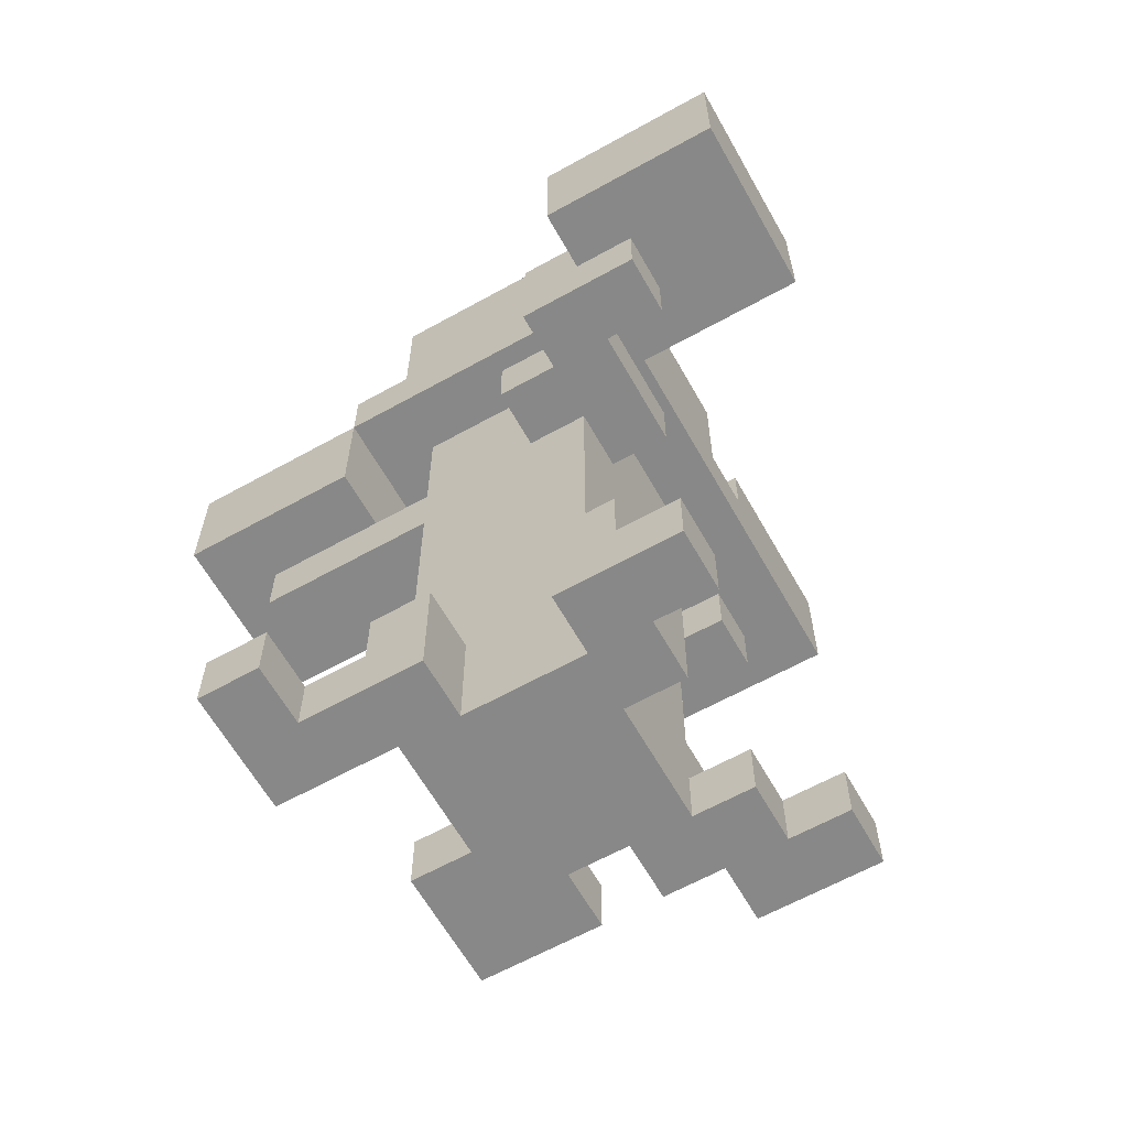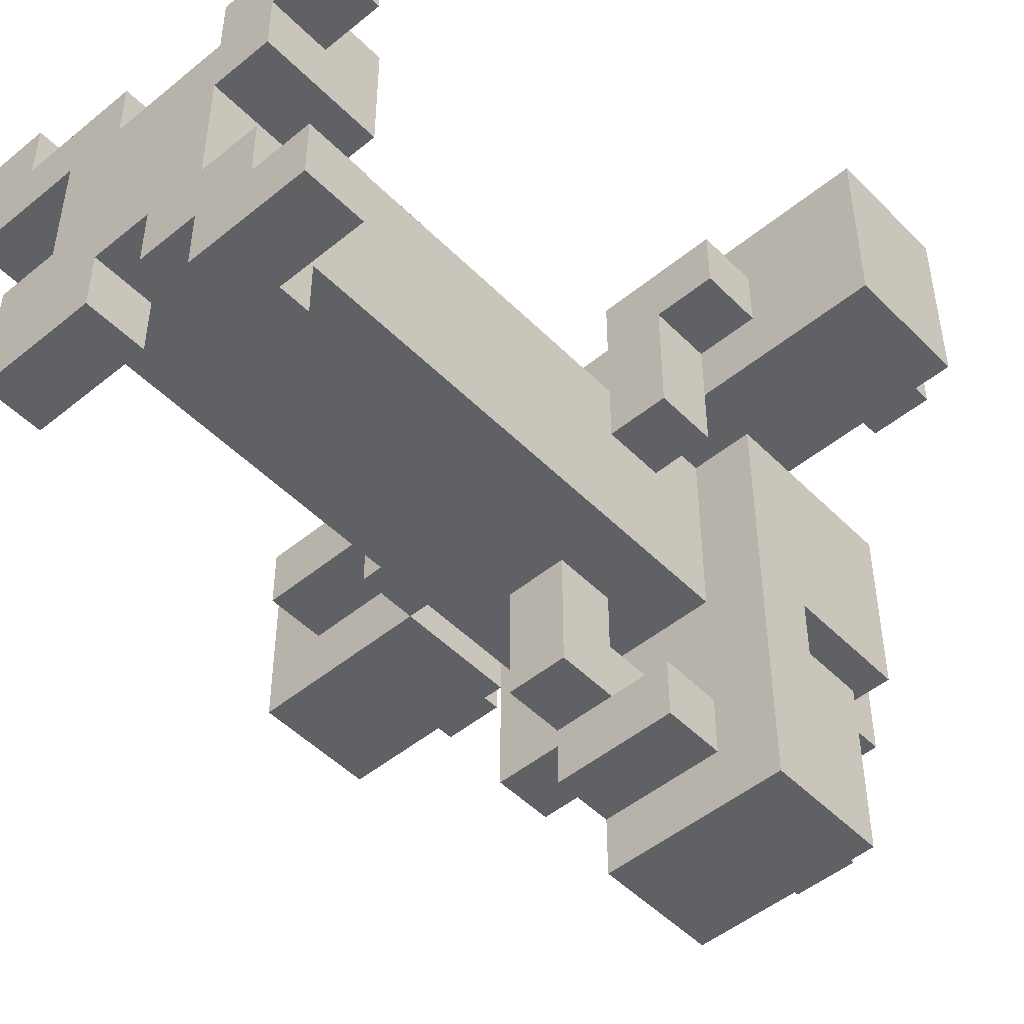
<metadata>
{"format":"obj","ext":"obj","renderer":"f3d","projection":"perspective","resolution":1024,"background":"white","views":[{"elev":-62.9,"azim":29.4,"up":"+Y"},{"elev":-49.3,"azim":42.2,"up":"+Z"}]}
</metadata>
<code>
g tree1
v -5.5 8 2.5
v -5.5 8 -0.5
v -5.5 10 2.5
v -5.5 10 -0.5
v -4.5 7 1.5
v -4.5 7 0.5
v -4.5 8 1.5
v -4.5 8 0.5
v -4.5 10 1.5
v -4.5 10 0.5
v -4.5 11 1.5
v -4.5 11 0.5
v -3.5 0 3.5
v -3.5 0 1.5
v -3.5 1 3.5
v -3.5 1 1.5
v -2.5 0 -0.5
v -2.5 0 -2.5
v -2.5 1 -0.5
v -2.5 1 -2.5
v -2.5 7 0.5
v -2.5 7 -0.5
v -2.5 8 0.5
v -2.5 8 -0.5
v -2.5 10 2.5
v -2.5 10 -0.5
v -2.5 10 -2.5
v -2.5 11 2.5
v -2.5 11 1.5
v -2.5 11 -1.5
v -2.5 11 -2.5
v -2.5 13 1.5
v -2.5 13 -1.5
v -1.5 0 1.5
v -1.5 0 -0.5
v -1.5 1 2.5
v -1.5 1 1.5
v -1.5 1 -0.5
v -1.5 1 -1.5
v -1.5 2 2.5
v -1.5 2 1.5
v -1.5 7 1.5
v -1.5 7 -0.5
v -1.5 8 1.5
v -1.5 8 -0.5
v -1.5 10 1.5
v -1.5 10 -1.5
v -1.5 11 2.5
v -1.5 11 1.5
v -1.5 11 -1.5
v -1.5 11 -2.5
v -1.5 13 2.5
v -1.5 13 1.5
v -1.5 13 -1.5
v -1.5 13 -2.5
v -1.5 14 1.5
v -1.5 14 -1.5
v -0.5 8 -1.5
v -0.5 8 -3.5
v -0.5 9 -1.5
v -0.5 9 -2.5
v -0.5 9 -3.5
v -0.5 9 -4.5
v -0.5 10 -2.5
v -0.5 10 -4.5
v -0.5 10 -5.5
v -0.5 12 -2.5
v -0.5 12 -5.5
v -0.5 14 0.5
v -0.5 14 -0.5
v -0.5 15 0.5
v -0.5 15 -0.5
v 0.5 0 -1.5
v 0.5 0 -2.5
v 0.5 2 -1.5
v 0.5 2 -2.5
v 0.5 8 2.5
v 0.5 8 1.5
v 0.5 9 2.5
v 0.5 9 1.5
v 0.5 12 -3.5
v 0.5 12 -4.5
v 0.5 13 -3.5
v 0.5 13 -4.5
v 1.5 0 2.5
v 1.5 0 1.5
v 1.5 0 -2.5
v 1.5 0 -3.5
v 1.5 1 -2.5
v 1.5 1 -3.5
v 1.5 2 2.5
v 1.5 2 1.5
v 1.5 8 3.5
v 1.5 8 2.5
v 1.5 9 3.5
v 1.5 9 2.5
v 1.5 9 1.5
v 1.5 10 3.5
v 1.5 10 2.5
v 1.5 10 1.5
v 2.5 9 4.5
v 2.5 9 3.5
v 2.5 10 3.5
v 2.5 10 2.5
v 2.5 11 4.5
v 2.5 11 2.5
v 3.5 11 3.5
v 3.5 11 2.5
v 3.5 12 3.5
v 3.5 12 2.5
v -3.5 10 1.5
v -3.5 10 0.5
v -3.5 11 1.5
v -3.5 11 0.5
v -2.5 0 3.5
v -2.5 0 2.5
v -2.5 1 3.5
v -2.5 1 2.5
v -2.5 8 2.5
v -2.5 8 1.5
v -2.5 8 -0.5
v -2.5 10 2.5
v -2.5 10 -0.5
v -0.5 0 2.5
v -0.5 0 1.5
v -0.5 0 -1.5
v -0.5 0 -2.5
v -0.5 1 -1.5
v -0.5 1 -2.5
v -0.5 2 2.5
v -0.5 2 1.5
v 0.5 8 -1.5
v 0.5 8 -3.5
v 0.5 9 -1.5
v 0.5 9 -2.5
v 0.5 9 -3.5
v 0.5 10 -2.5
v 0.5 10 -3.5
v 0.5 14 0.5
v 0.5 14 -0.5
v 0.5 15 0.5
v 0.5 15 -0.5
v 1.5 0 0.5
v 1.5 0 -1.5
v 1.5 1 -1.5
v 1.5 1 -2.5
v 1.5 2 1.5
v 1.5 2 0.5
v 1.5 2 -1.5
v 1.5 2 -2.5
v 1.5 8 1.5
v 1.5 8 0.5
v 1.5 9 1.5
v 1.5 9 0.5
v 1.5 9 -3.5
v 1.5 9 -4.5
v 1.5 10 1.5
v 1.5 10 -1.5
v 1.5 10 -3.5
v 1.5 10 -4.5
v 1.5 11 2.5
v 1.5 11 1.5
v 1.5 11 -1.5
v 1.5 11 -2.5
v 1.5 12 -2.5
v 1.5 12 -3.5
v 1.5 12 -4.5
v 1.5 13 2.5
v 1.5 13 1.5
v 1.5 13 -1.5
v 1.5 13 -2.5
v 1.5 13 -3.5
v 1.5 13 -4.5
v 1.5 14 1.5
v 1.5 14 -1.5
v 2.5 0 1.5
v 2.5 0 0.5
v 2.5 0 -1.5
v 2.5 0 -2.5
v 2.5 1 2.5
v 2.5 1 1.5
v 2.5 1 -1.5
v 2.5 1 -2.5
v 2.5 2 2.5
v 2.5 2 0.5
v 2.5 8 2.5
v 2.5 8 0.5
v 2.5 9 2.5
v 2.5 9 1.5
v 2.5 9 0.5
v 2.5 10 1.5
v 2.5 10 -5.5
v 2.5 11 1.5
v 2.5 11 -1.5
v 2.5 11 -2.5
v 2.5 12 -2.5
v 2.5 12 -5.5
v 2.5 13 1.5
v 2.5 13 -1.5
v 3.5 0 2.5
v 3.5 0 1.5
v 3.5 0 -2.5
v 3.5 0 -3.5
v 3.5 1 2.5
v 3.5 1 1.5
v 3.5 1 -2.5
v 3.5 1 -3.5
v 3.5 8 3.5
v 3.5 8 2.5
v 3.5 9 3.5
v 3.5 9 2.5
v 4.5 11 3.5
v 4.5 11 2.5
v 4.5 12 3.5
v 4.5 12 2.5
v 5.5 9 4.5
v 5.5 9 1.5
v 5.5 11 4.5
v 5.5 11 1.5
v 2.5 9 4.5
v 2.5 11 4.5
v 5.5 9 4.5
v 5.5 11 4.5
v -3.5 0 3.5
v -3.5 1 3.5
v -2.5 0 3.5
v -2.5 1 3.5
v 1.5 8 3.5
v 1.5 9 3.5
v 1.5 10 3.5
v 2.5 9 3.5
v 2.5 10 3.5
v 3.5 8 3.5
v 3.5 9 3.5
v 3.5 11 3.5
v 3.5 12 3.5
v 4.5 11 3.5
v 4.5 12 3.5
v -5.5 8 2.5
v -5.5 10 2.5
v -2.5 0 2.5
v -2.5 1 2.5
v -2.5 8 2.5
v -2.5 10 2.5
v -2.5 11 2.5
v -1.5 1 2.5
v -1.5 2 2.5
v -1.5 11 2.5
v -1.5 13 2.5
v -0.5 0 2.5
v -0.5 2 2.5
v 0.5 8 2.5
v 0.5 9 2.5
v 1.5 0 2.5
v 1.5 2 2.5
v 1.5 8 2.5
v 1.5 9 2.5
v 1.5 10 2.5
v 1.5 11 2.5
v 1.5 13 2.5
v 2.5 1 2.5
v 2.5 2 2.5
v 2.5 10 2.5
v 2.5 11 2.5
v 3.5 0 2.5
v 3.5 1 2.5
v -4.5 7 1.5
v -4.5 8 1.5
v -4.5 10 1.5
v -4.5 11 1.5
v -3.5 10 1.5
v -3.5 11 1.5
v -2.5 8 1.5
v -2.5 11 1.5
v -2.5 13 1.5
v -1.5 2 1.5
v -1.5 7 1.5
v -1.5 8 1.5
v -1.5 10 1.5
v -1.5 11 1.5
v -1.5 13 1.5
v -1.5 14 1.5
v -0.5 0 1.5
v -0.5 2 1.5
v 0.5 8 1.5
v 0.5 9 1.5
v 1.5 0 1.5
v 1.5 2 1.5
v 1.5 8 1.5
v 1.5 9 1.5
v 1.5 10 1.5
v 1.5 11 1.5
v 1.5 13 1.5
v 1.5 14 1.5
v 2.5 11 1.5
v 2.5 13 1.5
v -0.5 14 0.5
v -0.5 15 0.5
v 0.5 14 0.5
v 0.5 15 0.5
v -2.5 0 -0.5
v -2.5 1 -0.5
v -1.5 0 -0.5
v -1.5 1 -0.5
v 1.5 0 -1.5
v 1.5 1 -1.5
v 2.5 0 -1.5
v 2.5 1 -1.5
v -0.5 9 -2.5
v -0.5 10 -2.5
v 0.5 9 -2.5
v 0.5 10 -2.5
v 1.5 11 -2.5
v 1.5 12 -2.5
v 2.5 0 -2.5
v 2.5 1 -2.5
v 2.5 11 -2.5
v 2.5 12 -2.5
v 3.5 0 -2.5
v 3.5 1 -2.5
v 0.5 9 -3.5
v 0.5 10 -3.5
v 0.5 12 -3.5
v 0.5 13 -3.5
v 1.5 9 -3.5
v 1.5 10 -3.5
v 1.5 12 -3.5
v 1.5 13 -3.5
v 2.5 8 2.5
v 2.5 9 2.5
v 3.5 8 2.5
v 3.5 9 2.5
v 3.5 11 2.5
v 3.5 12 2.5
v 4.5 11 2.5
v 4.5 12 2.5
v -3.5 0 1.5
v -3.5 1 1.5
v -1.5 0 1.5
v -1.5 1 1.5
v 1.5 9 1.5
v 1.5 10 1.5
v 2.5 0 1.5
v 2.5 1 1.5
v 2.5 9 1.5
v 2.5 10 1.5
v 2.5 11 1.5
v 3.5 0 1.5
v 3.5 1 1.5
v 5.5 9 1.5
v 5.5 11 1.5
v -4.5 7 0.5
v -4.5 8 0.5
v -4.5 10 0.5
v -4.5 11 0.5
v -3.5 10 0.5
v -3.5 11 0.5
v -2.5 7 0.5
v -2.5 8 0.5
v 1.5 0 0.5
v 1.5 2 0.5
v 1.5 8 0.5
v 1.5 9 0.5
v 2.5 0 0.5
v 2.5 2 0.5
v 2.5 8 0.5
v 2.5 9 0.5
v -5.5 8 -0.5
v -5.5 10 -0.5
v -2.5 7 -0.5
v -2.5 8 -0.5
v -2.5 10 -0.5
v -1.5 7 -0.5
v -1.5 8 -0.5
v -0.5 14 -0.5
v -0.5 15 -0.5
v 0.5 14 -0.5
v 0.5 15 -0.5
v -2.5 11 -1.5
v -2.5 13 -1.5
v -1.5 1 -1.5
v -1.5 10 -1.5
v -1.5 11 -1.5
v -1.5 13 -1.5
v -1.5 14 -1.5
v -0.5 0 -1.5
v -0.5 1 -1.5
v -0.5 8 -1.5
v -0.5 9 -1.5
v 0.5 0 -1.5
v 0.5 2 -1.5
v 0.5 8 -1.5
v 0.5 9 -1.5
v 1.5 2 -1.5
v 1.5 10 -1.5
v 1.5 11 -1.5
v 1.5 13 -1.5
v 1.5 14 -1.5
v 2.5 11 -1.5
v 2.5 13 -1.5
v -2.5 0 -2.5
v -2.5 1 -2.5
v -2.5 10 -2.5
v -2.5 11 -2.5
v -1.5 11 -2.5
v -1.5 13 -2.5
v -0.5 0 -2.5
v -0.5 1 -2.5
v -0.5 10 -2.5
v -0.5 12 -2.5
v 0.5 0 -2.5
v 0.5 2 -2.5
v 1.5 0 -2.5
v 1.5 1 -2.5
v 1.5 2 -2.5
v 1.5 12 -2.5
v 1.5 13 -2.5
v -0.5 8 -3.5
v -0.5 9 -3.5
v 0.5 8 -3.5
v 0.5 9 -3.5
v 1.5 0 -3.5
v 1.5 1 -3.5
v 3.5 0 -3.5
v 3.5 1 -3.5
v -0.5 9 -4.5
v -0.5 10 -4.5
v 0.5 12 -4.5
v 0.5 13 -4.5
v 1.5 9 -4.5
v 1.5 10 -4.5
v 1.5 12 -4.5
v 1.5 13 -4.5
v -0.5 10 -5.5
v -0.5 12 -5.5
v 2.5 10 -5.5
v 2.5 12 -5.5
v -3.5 0 3.5
v -2.5 0 3.5
v -2.5 0 2.5
v -0.5 0 2.5
v 1.5 0 2.5
v 3.5 0 2.5
v -3.5 0 1.5
v -1.5 0 1.5
v -0.5 0 1.5
v 1.5 0 1.5
v 2.5 0 1.5
v 3.5 0 1.5
v 1.5 0 0.5
v 2.5 0 0.5
v -2.5 0 -0.5
v -1.5 0 -0.5
v -0.5 0 -1.5
v 0.5 0 -1.5
v 1.5 0 -1.5
v 2.5 0 -1.5
v -2.5 0 -2.5
v -0.5 0 -2.5
v 0.5 0 -2.5
v 1.5 0 -2.5
v 2.5 0 -2.5
v 3.5 0 -2.5
v 1.5 0 -3.5
v 3.5 0 -3.5
v -4.5 7 1.5
v -1.5 7 1.5
v -4.5 7 0.5
v -2.5 7 0.5
v -2.5 7 -0.5
v -1.5 7 -0.5
v 1.5 8 3.5
v 3.5 8 3.5
v -5.5 8 2.5
v -2.5 8 2.5
v 0.5 8 2.5
v 1.5 8 2.5
v 2.5 8 2.5
v 3.5 8 2.5
v -4.5 8 1.5
v -2.5 8 1.5
v 0.5 8 1.5
v 1.5 8 1.5
v -4.5 8 0.5
v -2.5 8 0.5
v 1.5 8 0.5
v 2.5 8 0.5
v -5.5 8 -0.5
v -2.5 8 -0.5
v -0.5 8 -1.5
v 0.5 8 -1.5
v -0.5 8 -3.5
v 0.5 8 -3.5
v 2.5 9 4.5
v 5.5 9 4.5
v 2.5 9 3.5
v 3.5 9 3.5
v 4.5 9 3.5
v 2.5 9 2.5
v 3.5 9 2.5
v 4.5 9 2.5
v 2.5 9 1.5
v 5.5 9 1.5
v -0.5 9 -3.5
v 0.5 9 -3.5
v 1.5 9 -3.5
v -0.5 9 -4.5
v 1.5 9 -4.5
v -2.5 10 2.5
v 1.5 10 2.5
v -1.5 10 1.5
v 1.5 10 1.5
v 2.5 10 1.5
v -2.5 10 -0.5
v -1.5 10 -1.5
v 1.5 10 -1.5
v -2.5 10 -2.5
v -0.5 10 -2.5
v 0.5 10 -2.5
v 0.5 10 -3.5
v 1.5 10 -3.5
v -0.5 10 -4.5
v 1.5 10 -4.5
v -0.5 10 -5.5
v 2.5 10 -5.5
v -3.5 1 3.5
v -2.5 1 3.5
v -2.5 1 2.5
v -1.5 1 2.5
v 2.5 1 2.5
v 3.5 1 2.5
v -3.5 1 1.5
v -1.5 1 1.5
v 2.5 1 1.5
v 3.5 1 1.5
v -2.5 1 -0.5
v -1.5 1 -0.5
v -1.5 1 -1.5
v -0.5 1 -1.5
v 1.5 1 -1.5
v 2.5 1 -1.5
v -2.5 1 -2.5
v -0.5 1 -2.5
v 1.5 1 -2.5
v 2.5 1 -2.5
v 3.5 1 -2.5
v 1.5 1 -3.5
v 3.5 1 -3.5
v -1.5 2 2.5
v -0.5 2 2.5
v 1.5 2 2.5
v 2.5 2 2.5
v -1.5 2 1.5
v -0.5 2 1.5
v 1.5 2 1.5
v 1.5 2 0.5
v 2.5 2 0.5
v 0.5 2 -1.5
v 1.5 2 -1.5
v 0.5 2 -2.5
v 1.5 2 -2.5
v -2.5 8 1.5
v -1.5 8 1.5
v -2.5 8 -0.5
v -1.5 8 -0.5
v 0.5 9 2.5
v 1.5 9 2.5
v 0.5 9 1.5
v 1.5 9 1.5
v 2.5 9 1.5
v 1.5 9 0.5
v 2.5 9 0.5
v -0.5 9 -1.5
v 0.5 9 -1.5
v -0.5 9 -2.5
v 0.5 9 -2.5
v 1.5 10 3.5
v 2.5 10 3.5
v -5.5 10 2.5
v -2.5 10 2.5
v 1.5 10 2.5
v 2.5 10 2.5
v -4.5 10 1.5
v -3.5 10 1.5
v -4.5 10 0.5
v -3.5 10 0.5
v -5.5 10 -0.5
v -2.5 10 -0.5
v 2.5 11 4.5
v 5.5 11 4.5
v 3.5 11 3.5
v 4.5 11 3.5
v -2.5 11 2.5
v -1.5 11 2.5
v 1.5 11 2.5
v 2.5 11 2.5
v 3.5 11 2.5
v 4.5 11 2.5
v -4.5 11 1.5
v -3.5 11 1.5
v -2.5 11 1.5
v -1.5 11 1.5
v 1.5 11 1.5
v 2.5 11 1.5
v 5.5 11 1.5
v -4.5 11 0.5
v -3.5 11 0.5
v -2.5 11 -1.5
v -1.5 11 -1.5
v 1.5 11 -1.5
v 2.5 11 -1.5
v -2.5 11 -2.5
v -1.5 11 -2.5
v 1.5 11 -2.5
v 2.5 11 -2.5
v 3.5 12 3.5
v 4.5 12 3.5
v 3.5 12 2.5
v 4.5 12 2.5
v -0.5 12 -2.5
v 1.5 12 -2.5
v 2.5 12 -2.5
v 0.5 12 -3.5
v 1.5 12 -3.5
v 0.5 12 -4.5
v 1.5 12 -4.5
v -0.5 12 -5.5
v 2.5 12 -5.5
v -1.5 13 2.5
v 1.5 13 2.5
v -2.5 13 1.5
v -1.5 13 1.5
v 1.5 13 1.5
v 2.5 13 1.5
v -2.5 13 -1.5
v -1.5 13 -1.5
v 1.5 13 -1.5
v 2.5 13 -1.5
v -1.5 13 -2.5
v 1.5 13 -2.5
v 0.5 13 -3.5
v 1.5 13 -3.5
v 0.5 13 -4.5
v 1.5 13 -4.5
v -1.5 14 1.5
v 1.5 14 1.5
v -0.5 14 0.5
v 0.5 14 0.5
v -0.5 14 -0.5
v 0.5 14 -0.5
v -1.5 14 -1.5
v 1.5 14 -1.5
v -0.5 15 0.5
v 0.5 15 0.5
v -0.5 15 -0.5
v 0.5 15 -0.5
f 3 2 1
f 4 2 3
f 7 6 5
f 8 6 7
f 11 10 9
f 12 10 11
f 15 14 13
f 16 14 15
f 19 18 17
f 20 18 19
f 23 22 21
f 24 22 23
f 28 26 25
f 28 27 26
f 29 27 28
f 30 27 29
f 31 27 30
f 32 30 29
f 33 30 32
f 37 35 34
f 38 35 37
f 40 37 36
f 40 39 38
f 40 38 37
f 41 39 40
f 42 39 41
f 43 39 42
f 45 39 43
f 46 45 44
f 47 39 45
f 47 45 46
f 52 49 48
f 53 49 52
f 54 51 50
f 55 51 54
f 56 54 53
f 57 54 56
f 60 59 58
f 61 59 60
f 62 59 61
f 64 63 62
f 64 62 61
f 65 63 64
f 67 65 64
f 67 66 65
f 68 66 67
f 71 70 69
f 72 70 71
f 75 74 73
f 76 74 75
f 79 78 77
f 80 78 79
f 83 82 81
f 84 82 83
f 89 88 87
f 90 88 89
f 91 86 85
f 92 86 91
f 95 94 93
f 96 94 95
f 98 96 95
f 98 97 96
f 99 97 98
f 100 97 99
f 103 102 101
f 105 103 101
f 105 104 103
f 106 104 105
f 109 108 107
f 110 108 109
f 111 112 113
f 113 112 114
f 115 116 117
f 117 116 118
f 119 120 122
f 120 121 122
f 122 121 123
f 126 127 128
f 128 127 129
f 124 125 130
f 130 125 131
f 132 133 134
f 134 133 135
f 135 133 136
f 135 136 137
f 137 136 138
f 139 140 141
f 141 140 142
f 143 144 145
f 143 145 148
f 145 146 148
f 148 146 149
f 149 146 150
f 147 148 151
f 148 149 151
f 151 149 152
f 152 149 154
f 153 154 157
f 154 149 158
f 157 154 158
f 155 156 159
f 159 156 160
f 163 164 165
f 161 162 168
f 168 162 169
f 163 165 170
f 170 165 171
f 166 167 172
f 172 167 173
f 169 170 174
f 174 170 175
f 176 177 181
f 178 179 182
f 182 179 183
f 180 181 184
f 181 177 185
f 184 181 185
f 186 187 188
f 188 187 189
f 189 187 190
f 191 192 193
f 193 192 194
f 194 192 195
f 195 192 196
f 196 192 197
f 193 194 198
f 198 194 199
f 200 201 204
f 204 201 205
f 202 203 206
f 206 203 207
f 208 209 210
f 210 209 211
f 212 213 214
f 214 213 215
f 216 217 218
f 218 217 219
f 222 221 220
f 223 221 222
f 226 225 224
f 227 225 226
f 231 229 228
f 231 230 229
f 232 230 231
f 233 231 228
f 234 231 233
f 237 236 235
f 238 236 237
f 243 240 239
f 244 240 243
f 246 242 241
f 248 245 244
f 250 247 246
f 250 246 241
f 251 247 250
f 256 253 252
f 257 253 256
f 258 249 248
f 258 248 244
f 259 249 258
f 260 249 259
f 261 255 254
f 262 255 261
f 263 259 258
f 264 259 263
f 265 261 254
f 266 261 265
f 271 270 269
f 272 270 271
f 273 268 267
f 277 273 267
f 278 273 277
f 280 275 274
f 281 275 280
f 284 279 278
f 284 277 276
f 284 278 277
f 285 279 284
f 285 284 283
f 286 279 285
f 287 285 283
f 288 285 287
f 289 285 288
f 290 279 286
f 291 279 290
f 293 282 281
f 294 282 293
f 295 293 292
f 296 293 295
f 299 298 297
f 300 298 299
f 303 302 301
f 304 302 303
f 307 306 305
f 308 306 307
f 311 310 309
f 312 310 311
f 317 314 313
f 318 314 317
f 319 316 315
f 320 316 319
f 325 322 321
f 326 322 325
f 327 324 323
f 328 324 327
f 329 330 331
f 331 330 332
f 333 334 335
f 335 334 336
f 337 338 339
f 339 338 340
f 341 342 345
f 345 342 346
f 343 344 348
f 348 344 349
f 346 347 350
f 345 346 350
f 350 347 351
f 354 355 356
f 356 355 357
f 352 353 358
f 358 353 359
f 360 361 364
f 364 361 365
f 362 363 366
f 366 363 367
f 368 369 371
f 371 369 372
f 370 371 373
f 373 371 374
f 375 376 377
f 377 376 378
f 379 380 383
f 383 380 384
f 381 382 387
f 387 382 388
f 388 382 389
f 386 387 390
f 387 388 390
f 390 388 391
f 391 388 392
f 389 382 393
f 391 392 394
f 392 393 394
f 393 382 395
f 394 393 395
f 384 385 397
f 397 385 398
f 396 397 399
f 399 397 400
f 403 404 405
f 401 402 407
f 407 402 408
f 405 406 409
f 403 405 409
f 409 406 410
f 411 412 413
f 413 412 414
f 414 412 415
f 410 406 416
f 416 406 417
f 418 419 420
f 420 419 421
f 422 423 424
f 424 423 425
f 426 427 430
f 430 427 431
f 428 429 432
f 432 429 433
f 434 435 436
f 436 435 437
f 440 439 438
f 444 440 438
f 444 441 440
f 445 441 444
f 446 441 445
f 447 443 442
f 448 443 447
f 449 443 448
f 450 446 445
f 450 448 447
f 450 447 446
f 451 448 450
f 453 450 445
f 454 450 453
f 454 453 452
f 455 450 454
f 456 450 455
f 458 454 452
f 459 454 458
f 460 457 456
f 460 456 455
f 461 457 460
f 462 457 461
f 464 462 461
f 464 463 462
f 465 463 464
f 468 467 466
f 469 467 468
f 470 467 469
f 471 467 470
f 477 473 472
f 478 473 477
f 479 473 478
f 480 475 474
f 481 475 480
f 482 477 476
f 482 478 477
f 483 478 482
f 484 480 474
f 486 478 483
f 487 478 486
f 488 485 484
f 488 484 474
f 489 485 488
f 492 491 490
f 493 491 492
f 496 495 494
f 497 495 496
f 498 495 497
f 500 498 497
f 501 495 498
f 501 498 500
f 502 500 499
f 502 501 500
f 503 495 501
f 503 501 502
f 507 505 504
f 507 506 505
f 508 506 507
f 511 510 509
f 512 510 511
f 514 511 509
f 515 511 514
f 516 513 512
f 517 515 514
f 517 516 515
f 518 516 517
f 519 516 518
f 520 516 519
f 521 513 516
f 521 516 520
f 523 513 521
f 524 523 522
f 525 513 523
f 525 523 524
f 526 527 528
f 526 528 532
f 528 529 532
f 532 529 533
f 530 531 534
f 534 531 535
f 536 537 538
f 536 538 542
f 538 539 542
f 542 539 543
f 540 541 544
f 544 541 545
f 545 546 547
f 544 545 547
f 547 546 548
f 549 550 553
f 553 550 554
f 551 552 555
f 555 552 556
f 556 552 557
f 558 559 560
f 560 559 561
f 562 563 564
f 564 563 565
f 566 567 568
f 568 567 569
f 569 570 571
f 571 570 572
f 573 574 575
f 575 574 576
f 577 578 581
f 581 578 582
f 579 580 583
f 583 580 584
f 579 583 585
f 584 580 586
f 579 585 587
f 585 586 587
f 586 580 588
f 587 586 588
f 589 590 591
f 591 590 592
f 589 591 596
f 596 591 597
f 592 590 598
f 593 594 601
f 601 594 602
f 596 597 603
f 595 596 603
f 597 598 603
f 603 598 604
f 598 590 605
f 604 598 605
f 599 600 606
f 606 600 607
f 608 609 612
f 612 609 613
f 610 611 614
f 614 611 615
f 616 617 618
f 618 617 619
f 620 621 623
f 621 622 623
f 623 622 624
f 620 623 625
f 624 622 626
f 620 625 627
f 625 626 627
f 626 622 628
f 627 626 628
f 629 630 632
f 632 630 633
f 631 632 635
f 635 632 636
f 633 634 637
f 637 634 638
f 636 637 639
f 639 637 640
f 641 642 643
f 643 642 644
f 645 646 647
f 647 646 648
f 645 647 649
f 648 646 650
f 645 649 651
f 649 650 651
f 650 646 652
f 651 650 652
f 653 654 655
f 655 654 656

</code>
